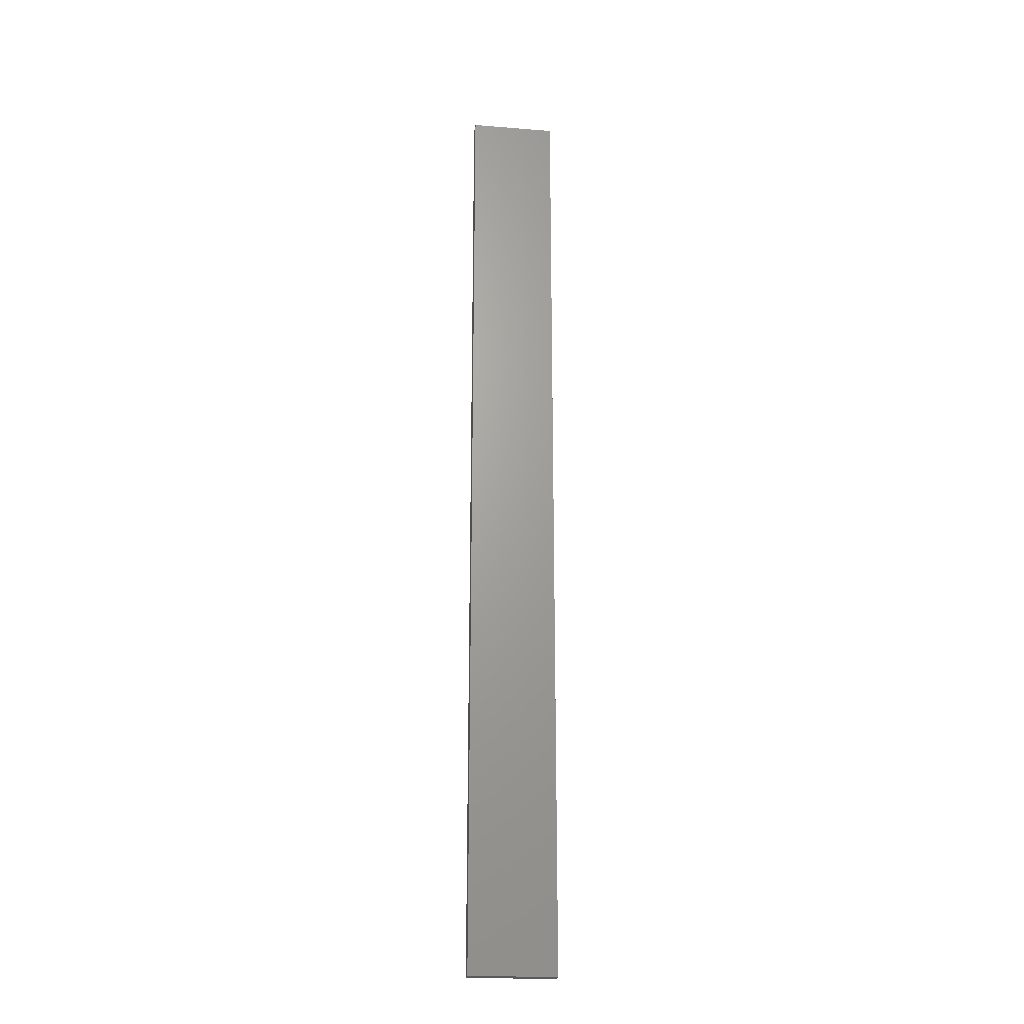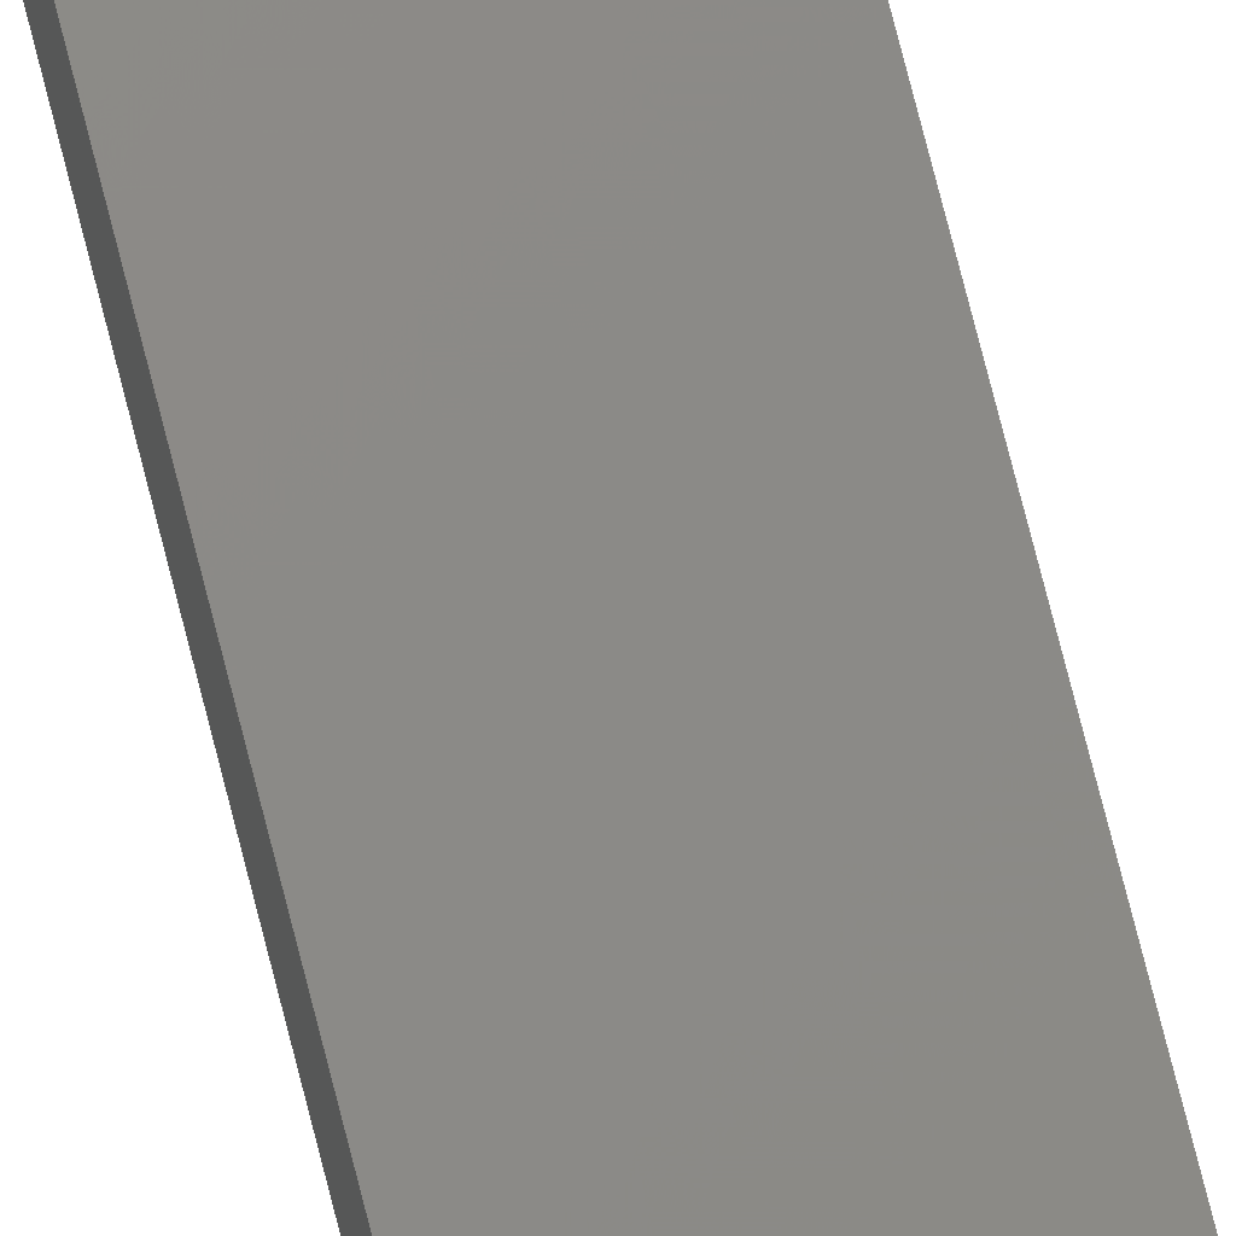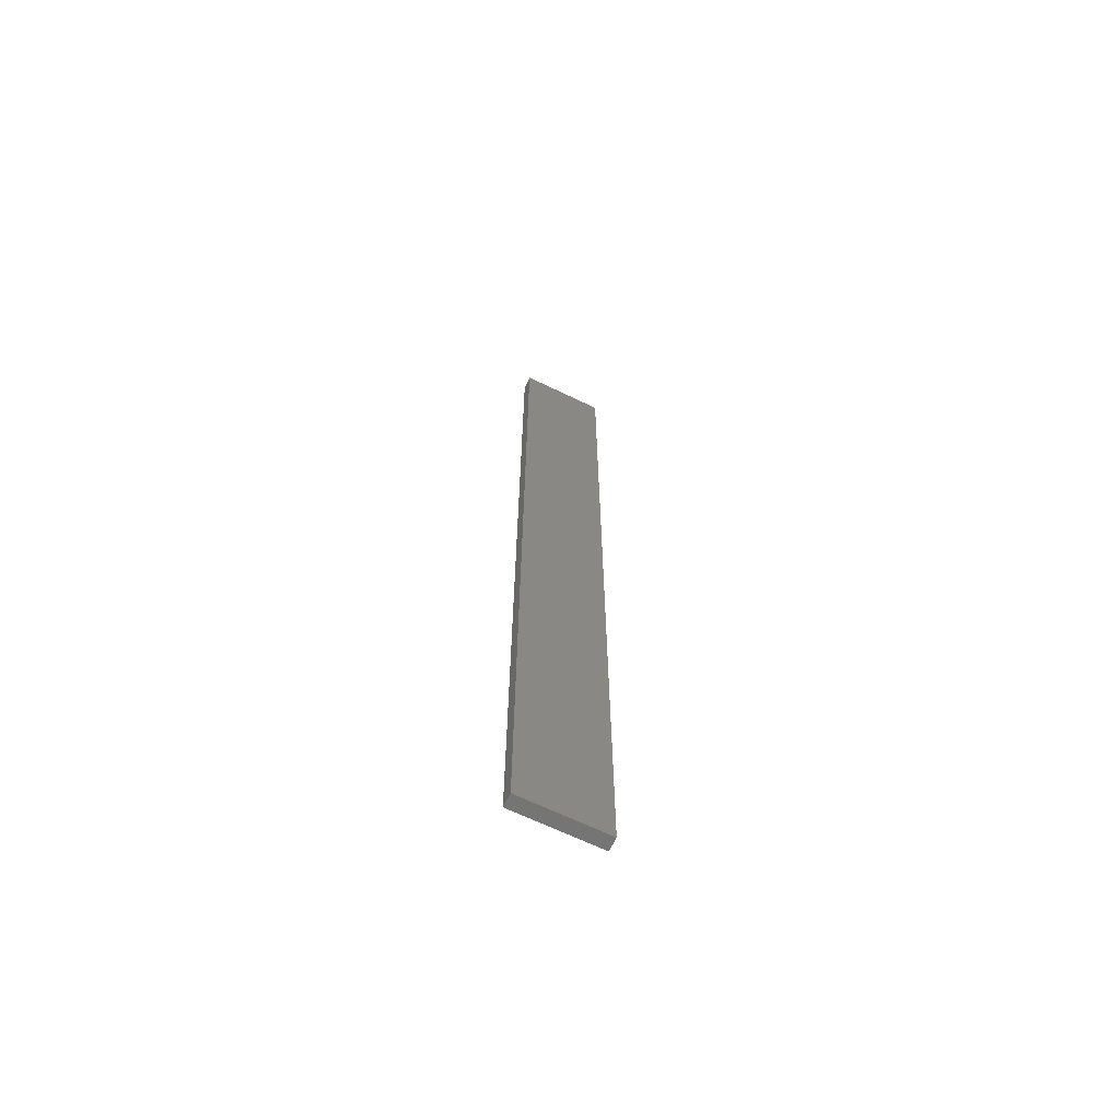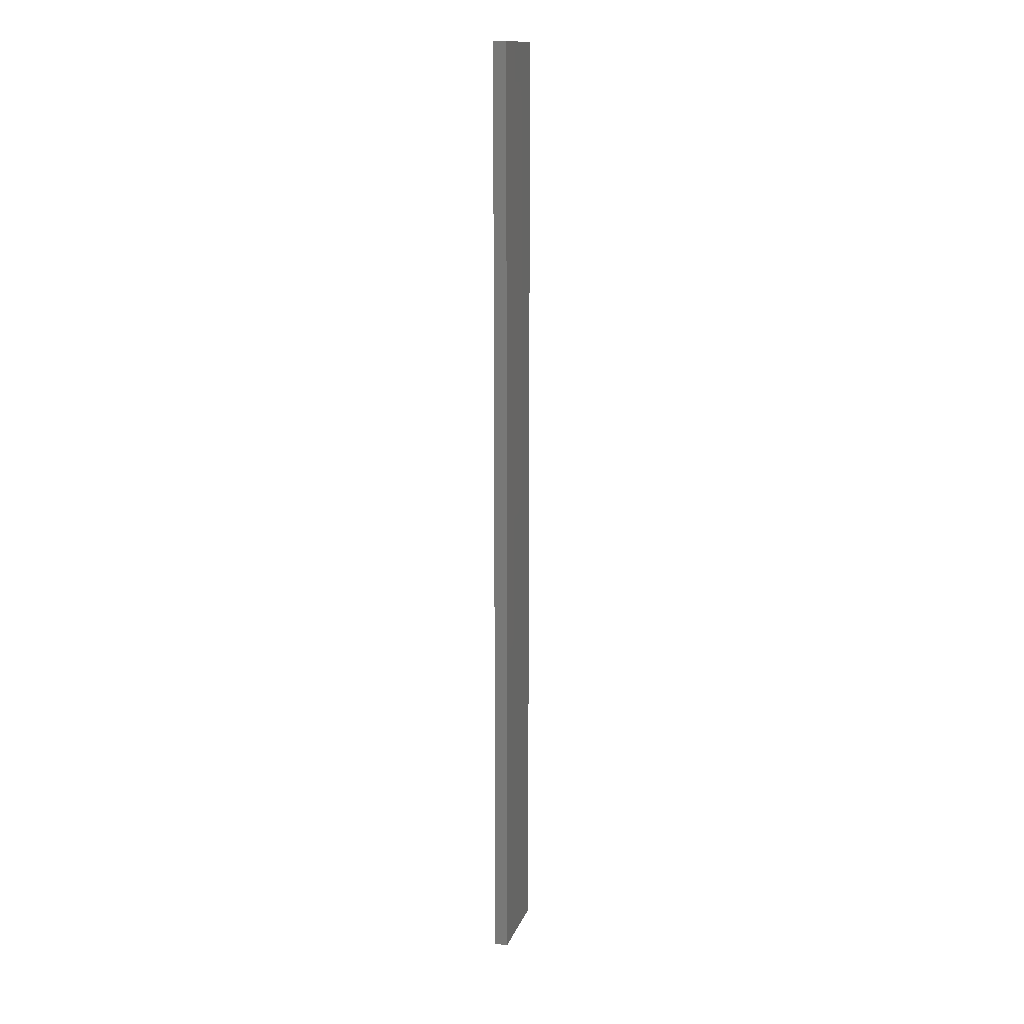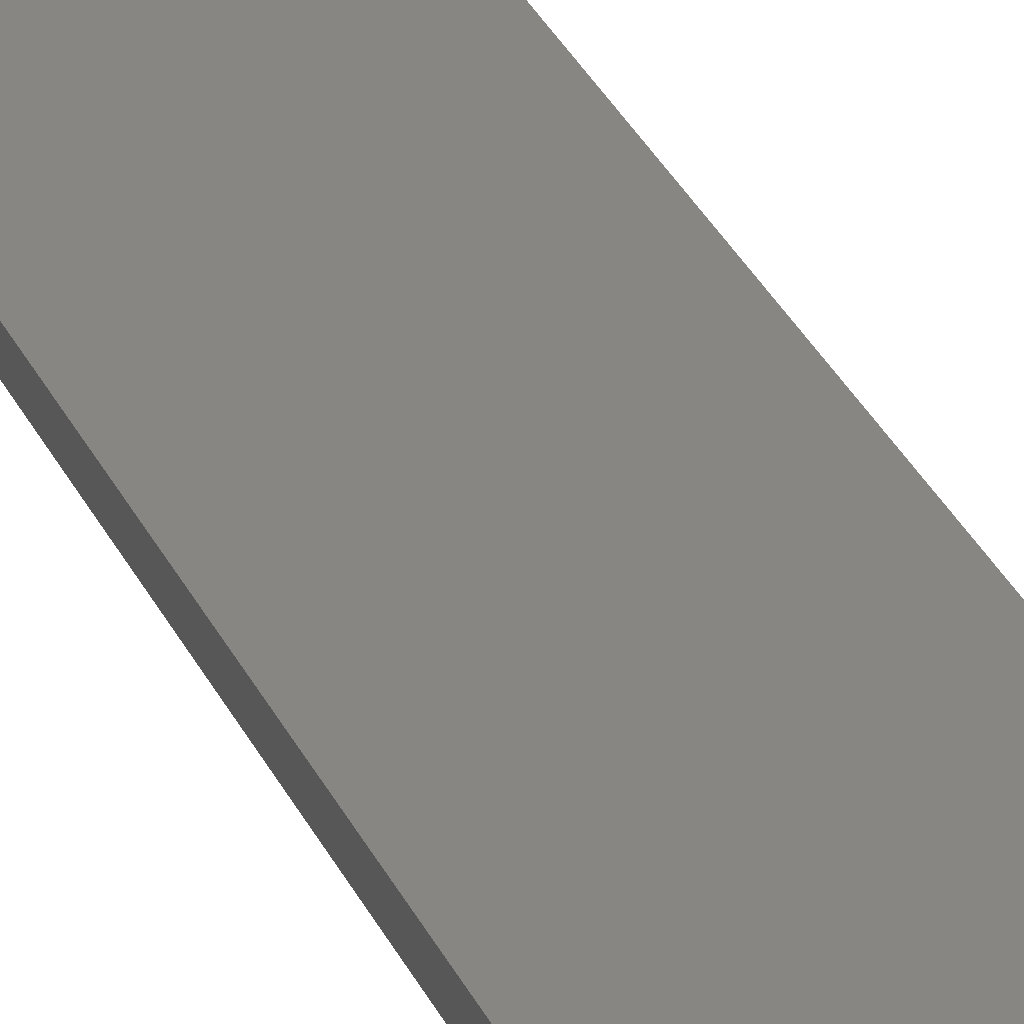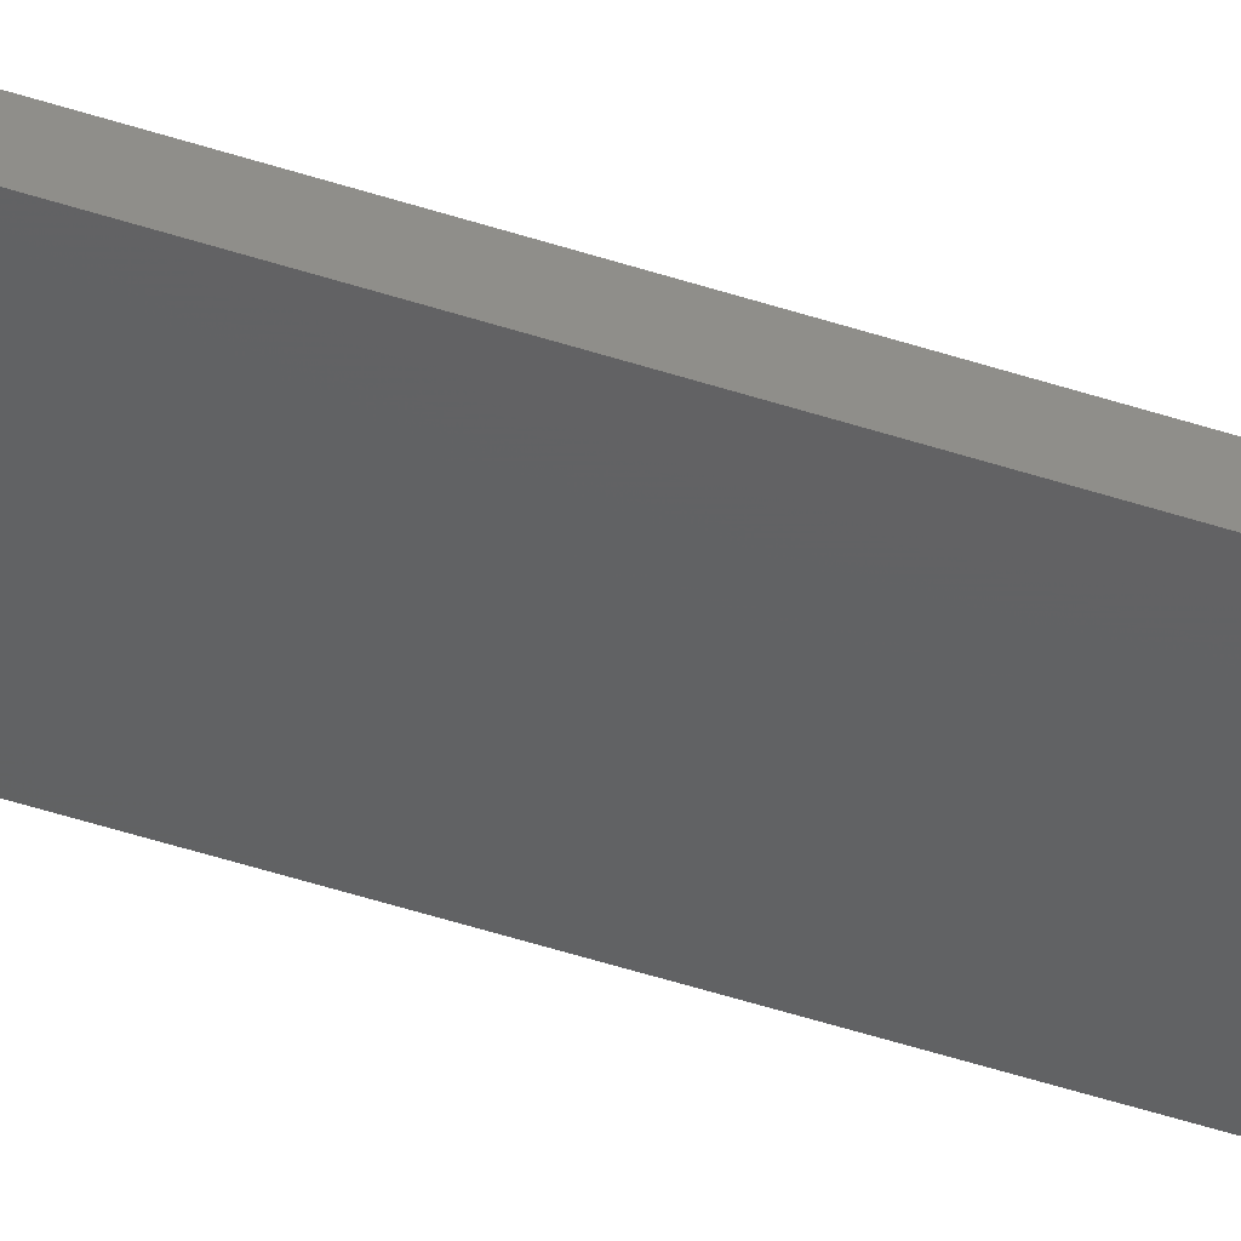
<metadata>
{"format":"stl","ext":"stl","renderer":"f3d","projection":"perspective","resolution":1024,"background":"white","views":[{"elev":-22.9,"azim":-175.8,"up":"+Z"},{"elev":78.5,"azim":165.6,"up":"+Y"},{"elev":-66.2,"azim":166.1,"up":"+Z"},{"elev":14.2,"azim":117.9,"up":"+Z"},{"elev":22.8,"azim":-16.4,"up":"+Y"},{"elev":-54.7,"azim":-108.7,"up":"+Y"}]}
</metadata>
<code>
# stl→obj: 16 verts, 28 faces
v -19.29 2.338 -136.7
v -19.19 2.361 -136.7
v -19.19 2.361 -140.3
v -19.29 2.338 -140.3
v -19.4 2.316 -136.7
v -19.4 2.316 -140.3
v -19.5 2.293 -140.3
v -19.5 2.293 -136.7
v -19.49 2.244 -136.7
v -19.49 2.244 -140.3
v -19.18 2.312 -140.3
v -19.18 2.312 -136.7
v -19.28 2.289 -140.3
v -19.28 2.289 -136.7
v -19.39 2.267 -136.7
v -19.39 2.267 -140.3
f 1 2 3
f 1 3 4
f 5 4 6
f 5 6 7
f 5 1 4
f 8 5 7
f 8 7 9
f 7 10 9
f 11 12 13
f 12 14 13
f 13 15 16
f 16 15 10
f 14 15 13
f 15 9 10
f 12 3 2
f 11 3 12
f 16 10 7
f 6 16 7
f 13 16 6
f 4 13 6
f 3 11 13
f 3 13 4
f 9 15 8
f 15 5 8
f 15 14 5
f 14 1 5
f 14 12 1
f 12 2 1

</code>
